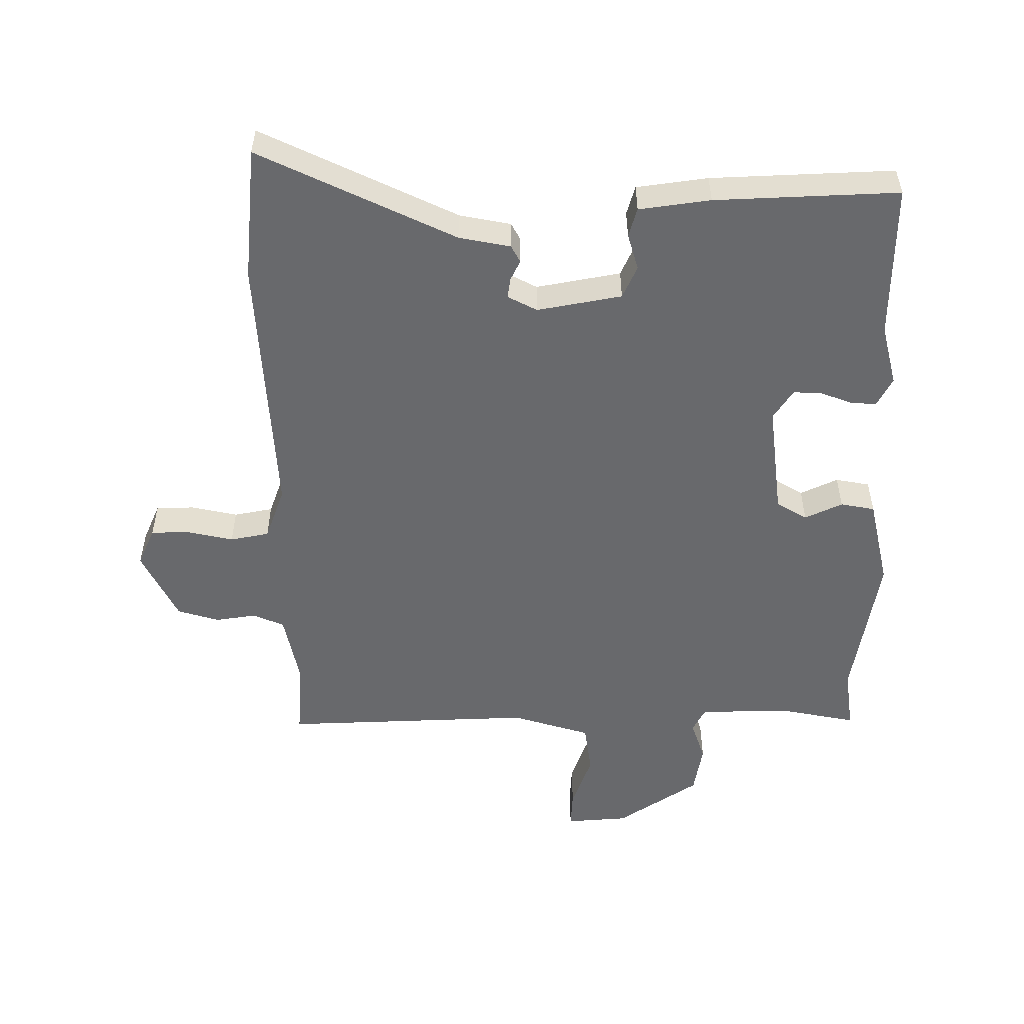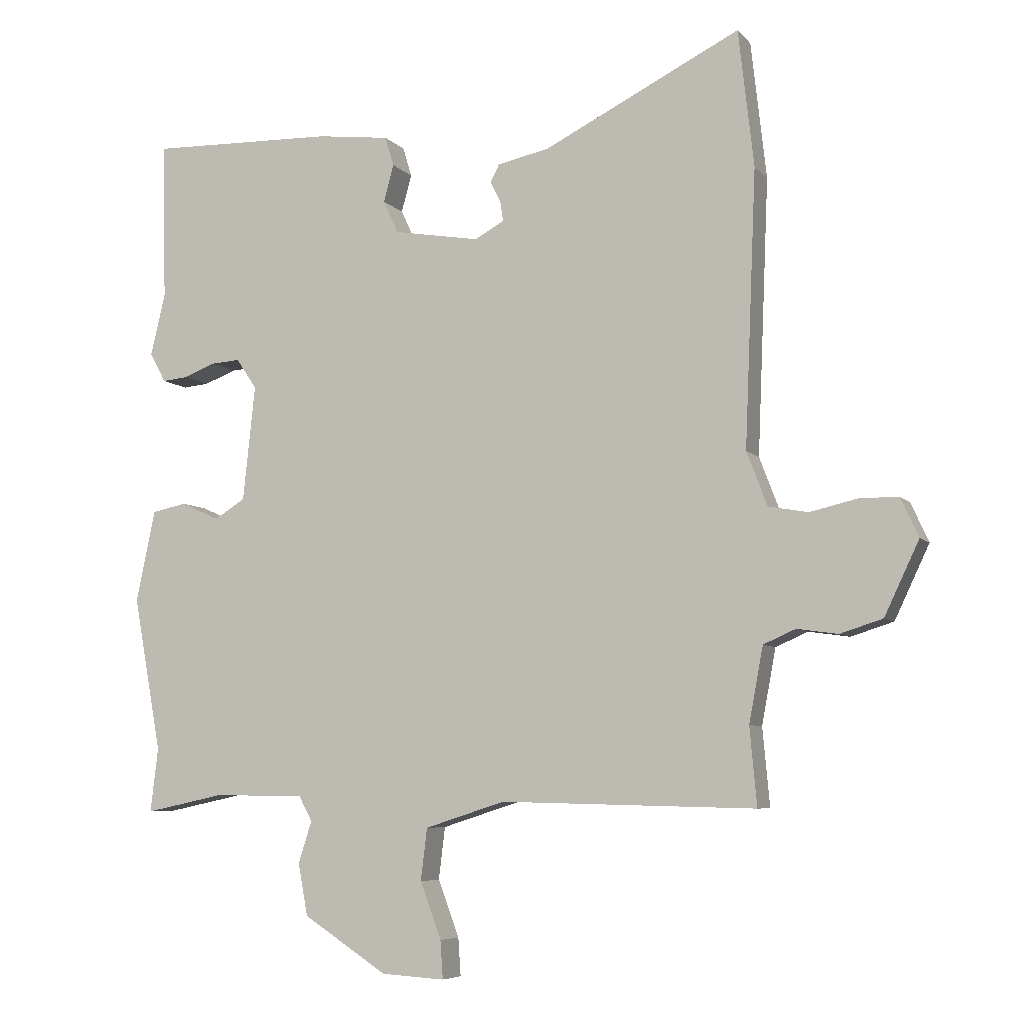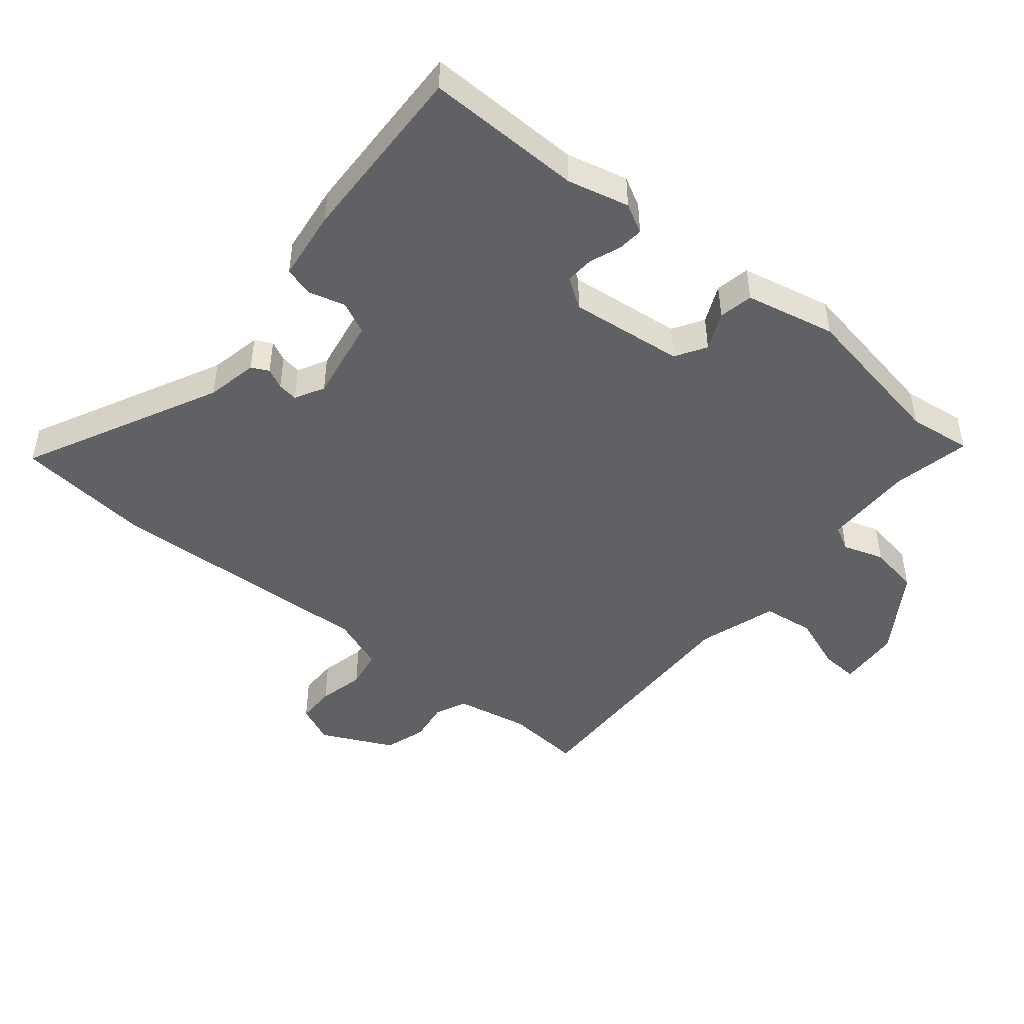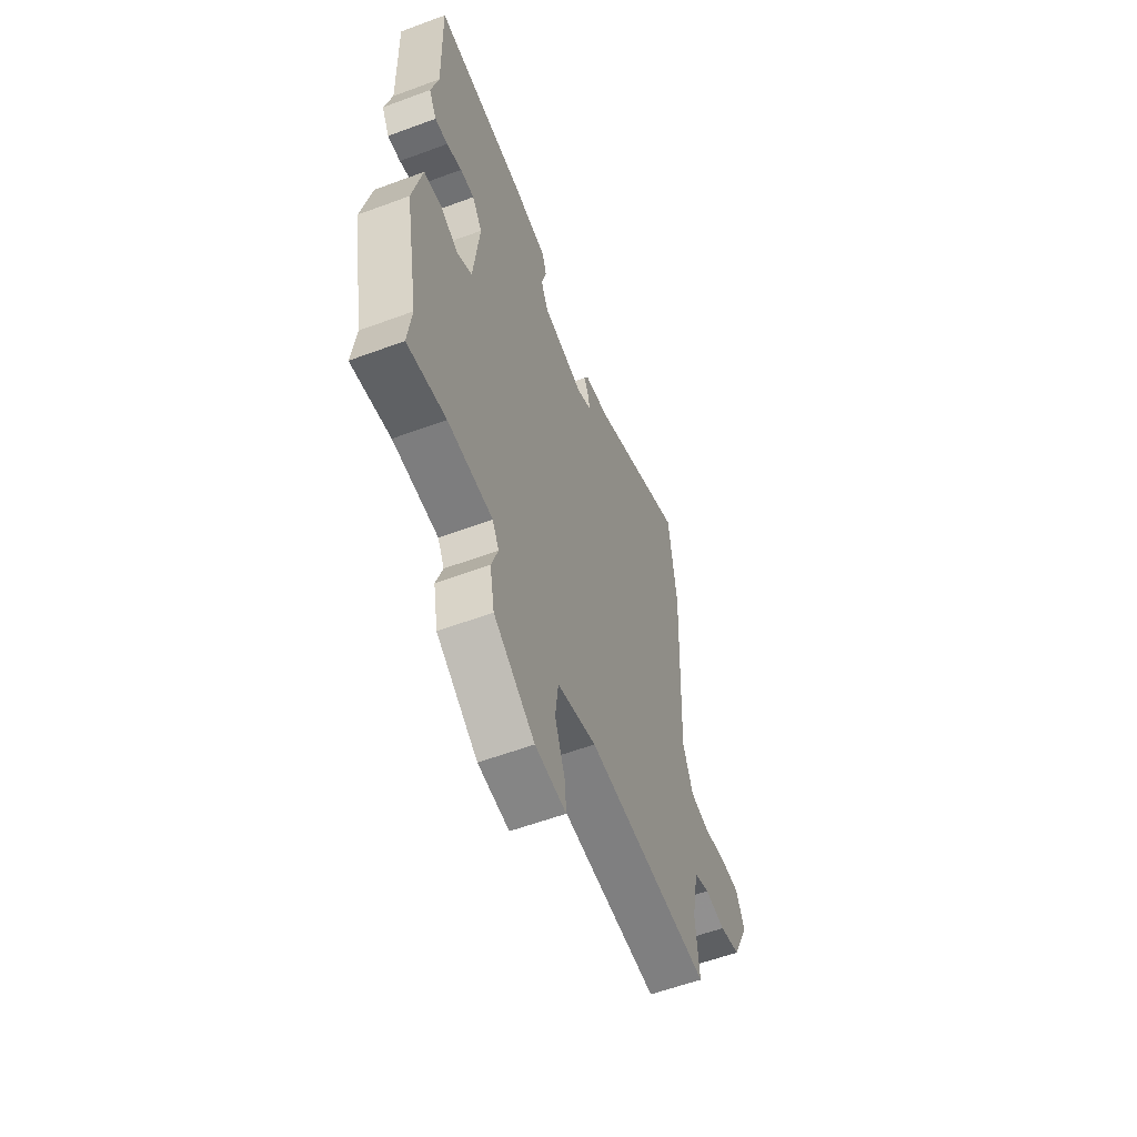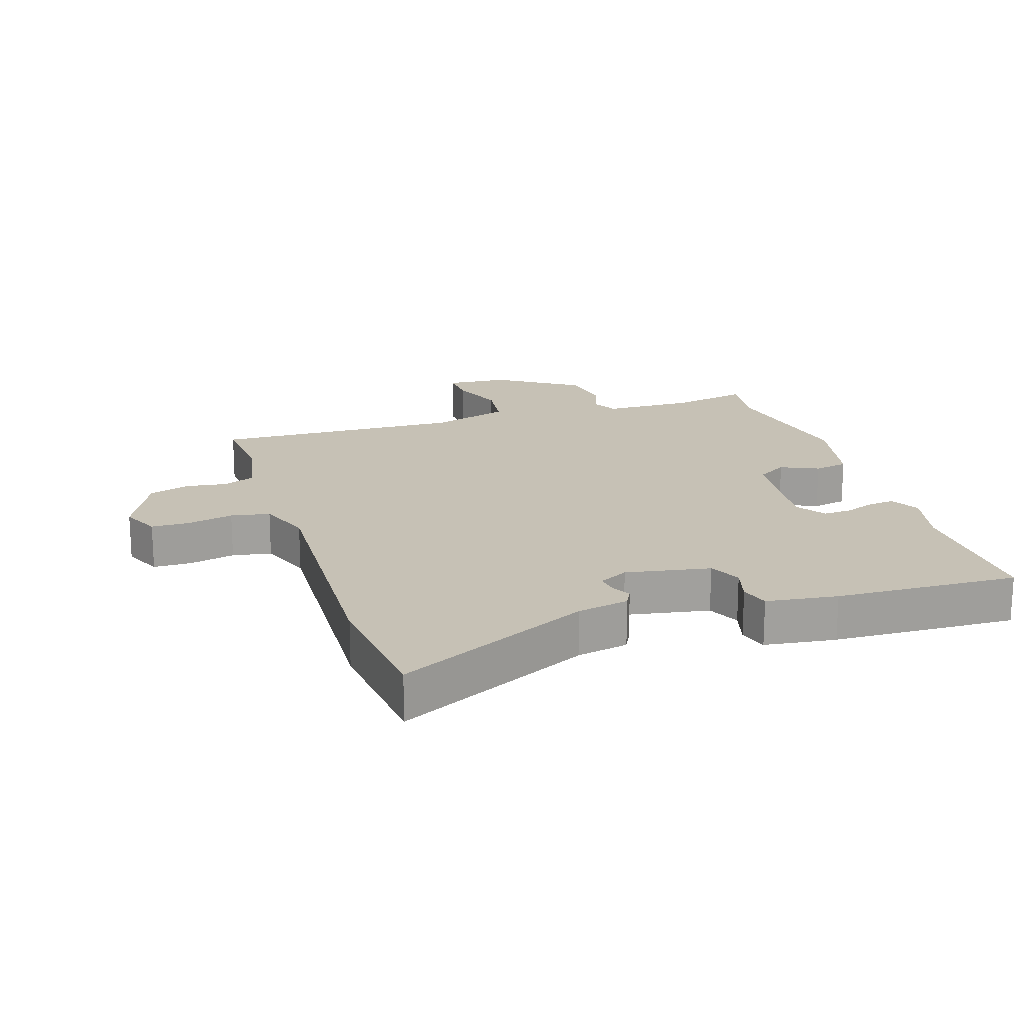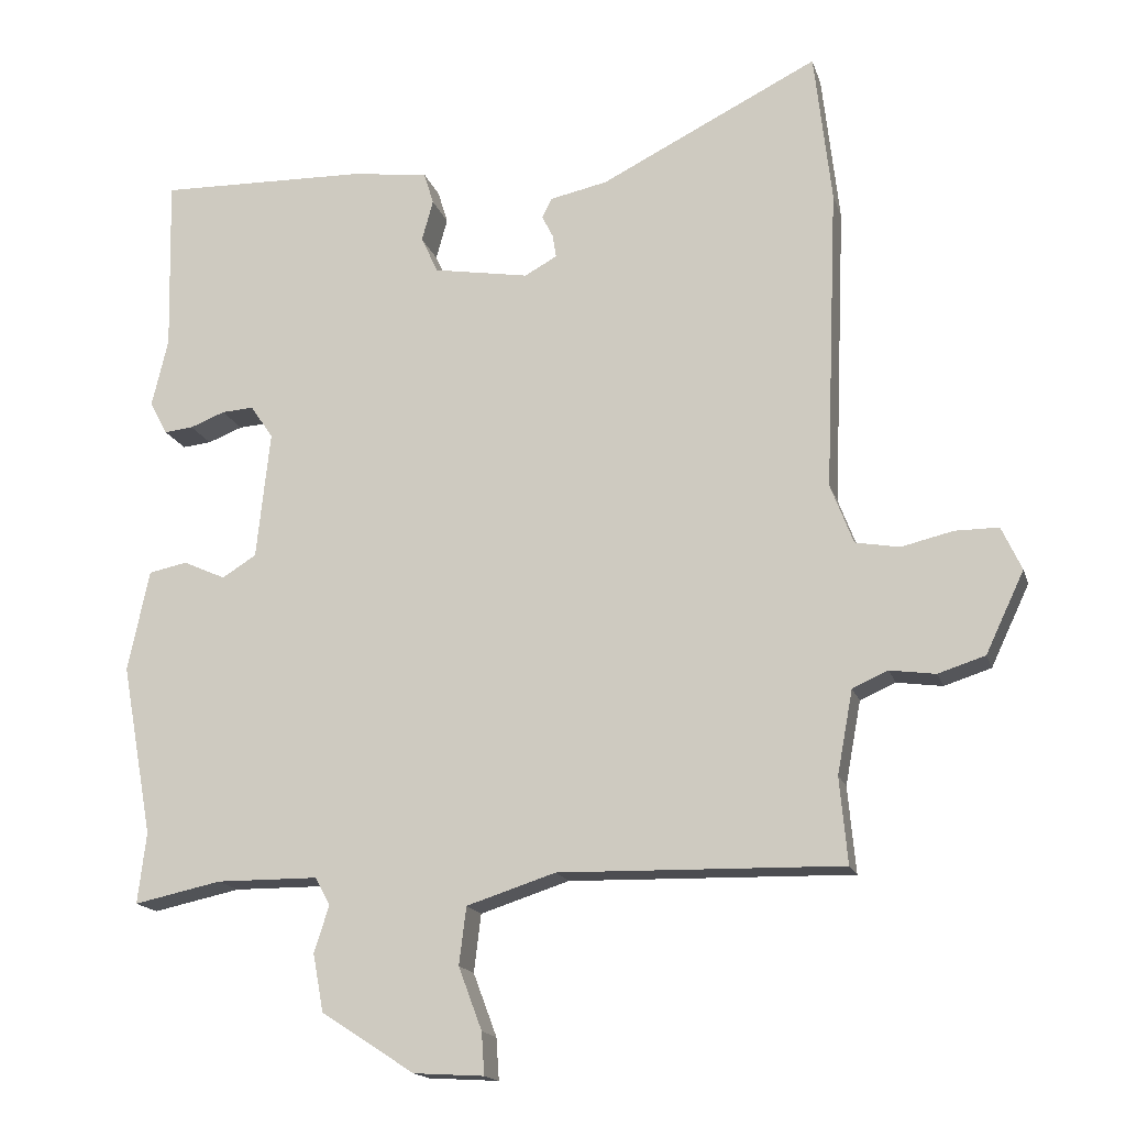
<metadata>
{"format":"obj","ext":"obj","renderer":"f3d","projection":"perspective","resolution":1024,"background":"white","views":[{"elev":-52.8,"azim":1.0,"up":"+Y"},{"elev":-6.5,"azim":-158.5,"up":"+Z"},{"elev":-46.7,"azim":50.9,"up":"+Y"},{"elev":-58.7,"azim":110.9,"up":"+Z"},{"elev":18.7,"azim":-17.5,"up":"+Y"},{"elev":-16.5,"azim":-165.1,"up":"+Z"}]}
</metadata>
<code>
v 0.493 0.07 -0.44
v 0.505 0.07 -0.54
v 0.382 0.07 -0.514
v 0.239 0.07 -0.515
v 0.218 0.07 -0.554
v 0.239 0.07 -0.619
v 0.224 0.07 -0.7
v 0.093 0.07 -0.785
v -0.006 0.07 -0.791
v -0.002 0.07 -0.732
v 0.031 0.07 -0.644
v 0.021 0.07 -0.563
v -0.104 0.07 -0.523
v -0.502 0.07 -0.532
v -0.491 0.07 -0.411
v -0.513 0.07 -0.294
v -0.563 0.07 -0.272
v -0.627 0.07 -0.281
v -0.693 0.07 -0.26
v -0.747 0.07 -0.146
v -0.719 0.07 -0.085
v -0.658 0.07 -0.085
v -0.585 0.07 -0.102
v -0.523 0.07 -0.091
v -0.491 0.07 -0.007
v -0.509 0.07 0.421
v -0.485 0.07 0.635
v -0.178 0.07 0.482
v -0.097 0.07 0.465
v -0.083 0.07 0.438
v -0.099 0.07 0.406
v -0.104 0.07 0.374
v -0.058 0.07 0.349
v 0.076 0.07 0.372
v 0.1 0.07 0.423
v 0.084 0.07 0.481
v 0.098 0.07 0.527
v 0.211 0.07 0.541
v 0.501 0.07 0.549
v 0.495 0.07 0.302
v 0.518 0.07 0.205
v 0.493 0.07 0.159
v 0.452 0.07 0.163
v 0.403 0.07 0.182
v 0.358 0.07 0.185
v 0.326 0.07 0.138
v 0.345 0.07 -0.042
v 0.393 0.07 -0.072
v 0.453 0.07 -0.045
v 0.507 0.07 -0.056
v 0.537 0.07 -0.199
v 0.493 0 -0.44
v 0.505 0 -0.54
v 0.382 0 -0.514
v 0.239 0 -0.515
v 0.218 0 -0.554
v 0.239 0 -0.619
v 0.224 0 -0.7
v 0.093 0 -0.785
v -0.006 0 -0.791
v -0.002 0 -0.732
v 0.031 0 -0.644
v 0.021 0 -0.563
v -0.104 0 -0.523
v -0.502 0 -0.532
v -0.491 0 -0.411
v -0.513 0 -0.294
v -0.563 0 -0.272
v -0.627 0 -0.281
v -0.693 0 -0.26
v -0.747 0 -0.146
v -0.719 0 -0.085
v -0.658 0 -0.085
v -0.585 0 -0.102
v -0.523 0 -0.091
v -0.491 0 -0.007
v -0.509 0 0.421
v -0.485 0 0.635
v -0.178 0 0.482
v -0.097 0 0.465
v -0.083 0 0.438
v -0.099 0 0.406
v -0.104 0 0.374
v -0.058 0 0.349
v 0.076 0 0.372
v 0.1 0 0.423
v 0.084 0 0.481
v 0.098 0 0.527
v 0.211 0 0.541
v 0.501 0 0.549
v 0.495 0 0.302
v 0.518 0 0.205
v 0.493 0 0.159
v 0.452 0 0.163
v 0.403 0 0.182
v 0.358 0 0.185
v 0.326 0 0.138
v 0.345 0 -0.042
v 0.393 0 -0.072
v 0.453 0 -0.045
v 0.507 0 -0.056
v 0.537 0 -0.199
f 50 51 1
f 49 50 1
f 48 49 1
f 1 2 3
f 48 1 3
f 47 48 3
f 46 47 3 4
f 42 43 44
f 41 42 44
f 40 41 44
f 40 44 45
f 39 40 45
f 38 39 45
f 37 38 45
f 36 37 45
f 35 36 45
f 34 35 45 46
f 28 29 30 31
f 28 31 32
f 27 28 32
f 26 27 32
f 25 26 32
f 24 25 32 33
f 21 22 23
f 20 21 23
f 19 20 23
f 18 19 23
f 17 18 23
f 16 17 23 24
f 46 4 5
f 34 46 5
f 33 34 5
f 24 33 5
f 16 24 5
f 15 16 5
f 9 10 11
f 8 9 11
f 7 8 11
f 6 7 11
f 5 6 11
f 5 11 12
f 13 14 15
f 13 15 5
f 5 12 13
f 52 102 101
f 52 101 100
f 52 100 99
f 54 53 52
f 54 52 99
f 54 99 98
f 55 54 98 97
f 95 94 93
f 95 93 92
f 95 92 91
f 96 95 91
f 96 91 90
f 96 90 89
f 96 89 88
f 96 88 87
f 96 87 86
f 97 96 86 85
f 82 81 80 79
f 83 82 79
f 83 79 78
f 83 78 77
f 83 77 76
f 84 83 76 75
f 74 73 72
f 74 72 71
f 74 71 70
f 74 70 69
f 74 69 68
f 75 74 68 67
f 56 55 97
f 56 97 85
f 56 85 84
f 56 84 75
f 56 75 67
f 56 67 66
f 62 61 60
f 62 60 59
f 62 59 58
f 62 58 57
f 62 57 56
f 63 62 56
f 66 65 64
f 56 66 64
f 64 63 56
f 1 52 53 2
f 2 53 54 3
f 3 54 55 4
f 4 55 56 5
f 5 56 57 6
f 6 57 58 7
f 7 58 59 8
f 8 59 60 9
f 9 60 61 10
f 10 61 62 11
f 11 62 63 12
f 12 63 64 13
f 13 64 65 14
f 14 65 66 15
f 15 66 67 16
f 16 67 68 17
f 17 68 69 18
f 18 69 70 19
f 19 70 71 20
f 20 71 72 21
f 21 72 73 22
f 22 73 74 23
f 23 74 75 24
f 24 75 76 25
f 25 76 77 26
f 26 77 78 27
f 27 78 79 28
f 28 79 80 29
f 29 80 81 30
f 30 81 82 31
f 31 82 83 32
f 32 83 84 33
f 33 84 85 34
f 34 85 86 35
f 35 86 87 36
f 36 87 88 37
f 37 88 89 38
f 38 89 90 39
f 39 90 91 40
f 40 91 92 41
f 41 92 93 42
f 42 93 94 43
f 43 94 95 44
f 44 95 96 45
f 45 96 97 46
f 46 97 98 47
f 47 98 99 48
f 48 99 100 49
f 49 100 101 50
f 50 101 102 51
f 51 102 52 1

</code>
